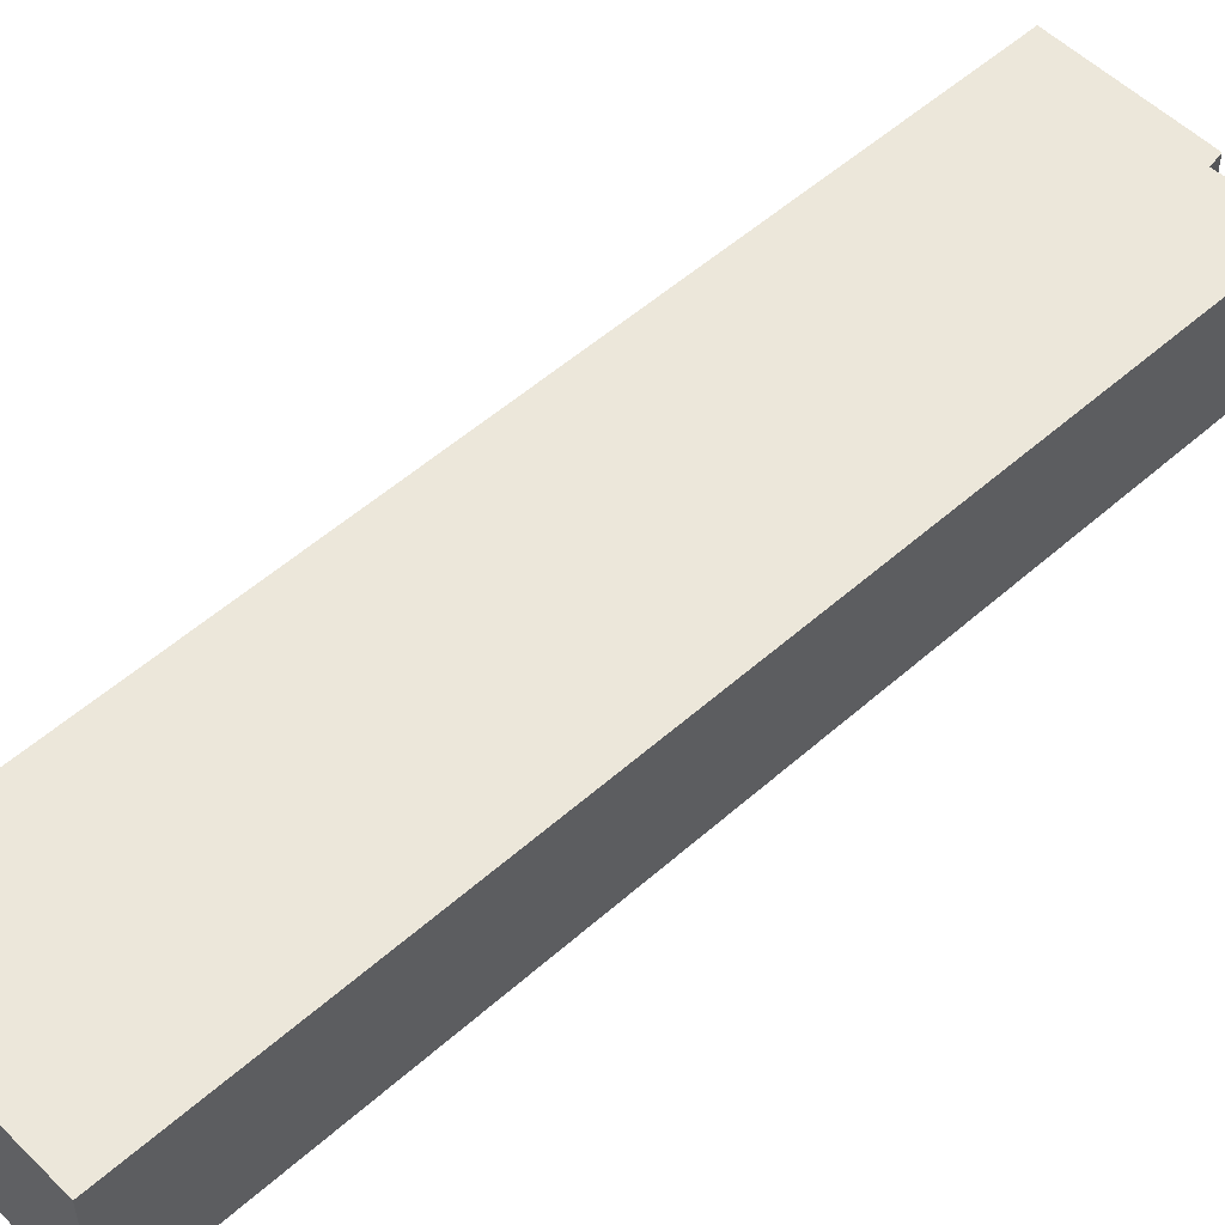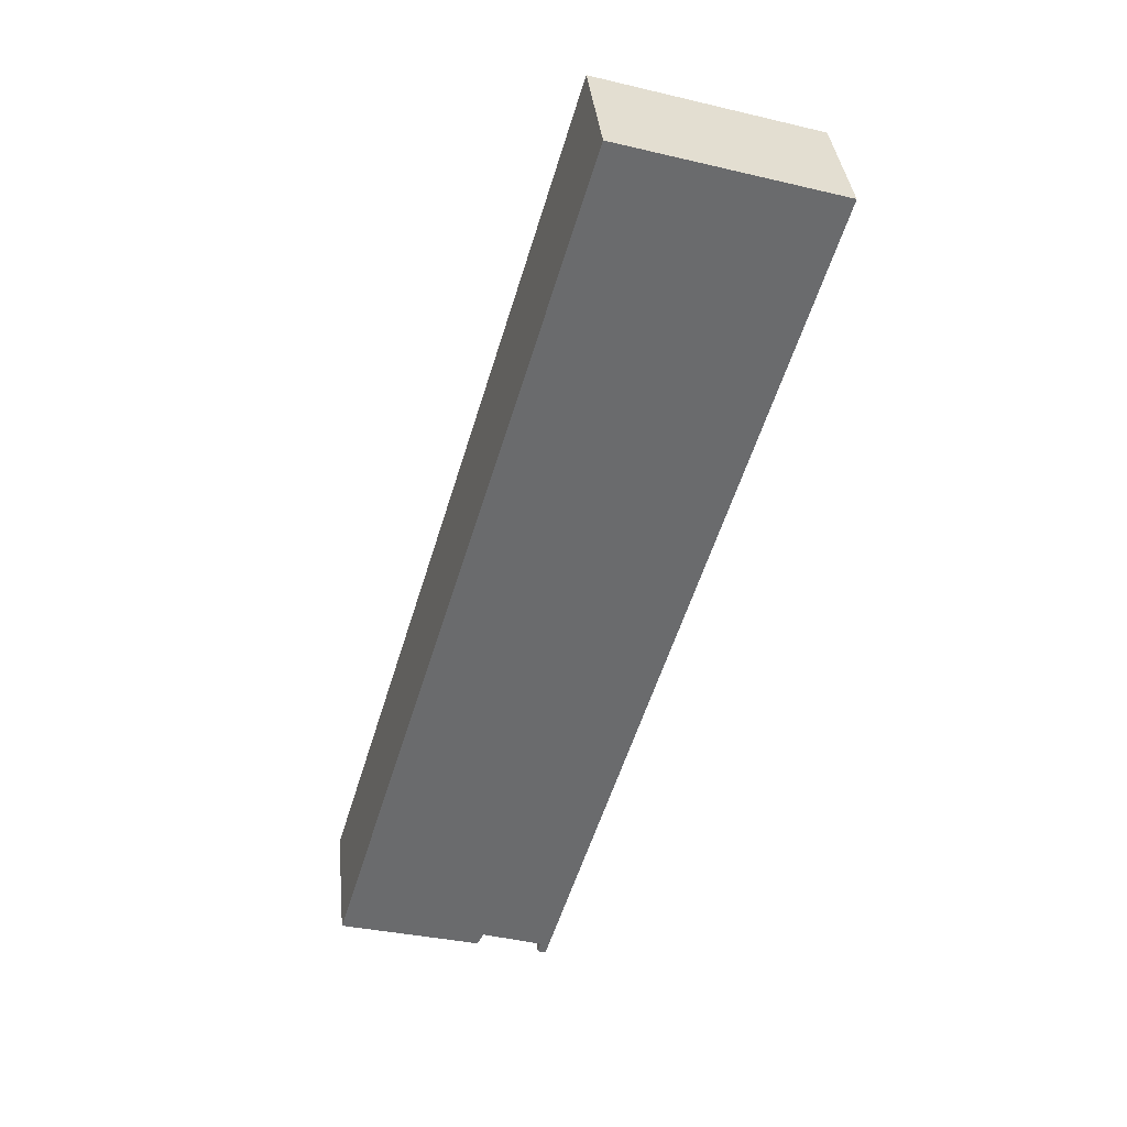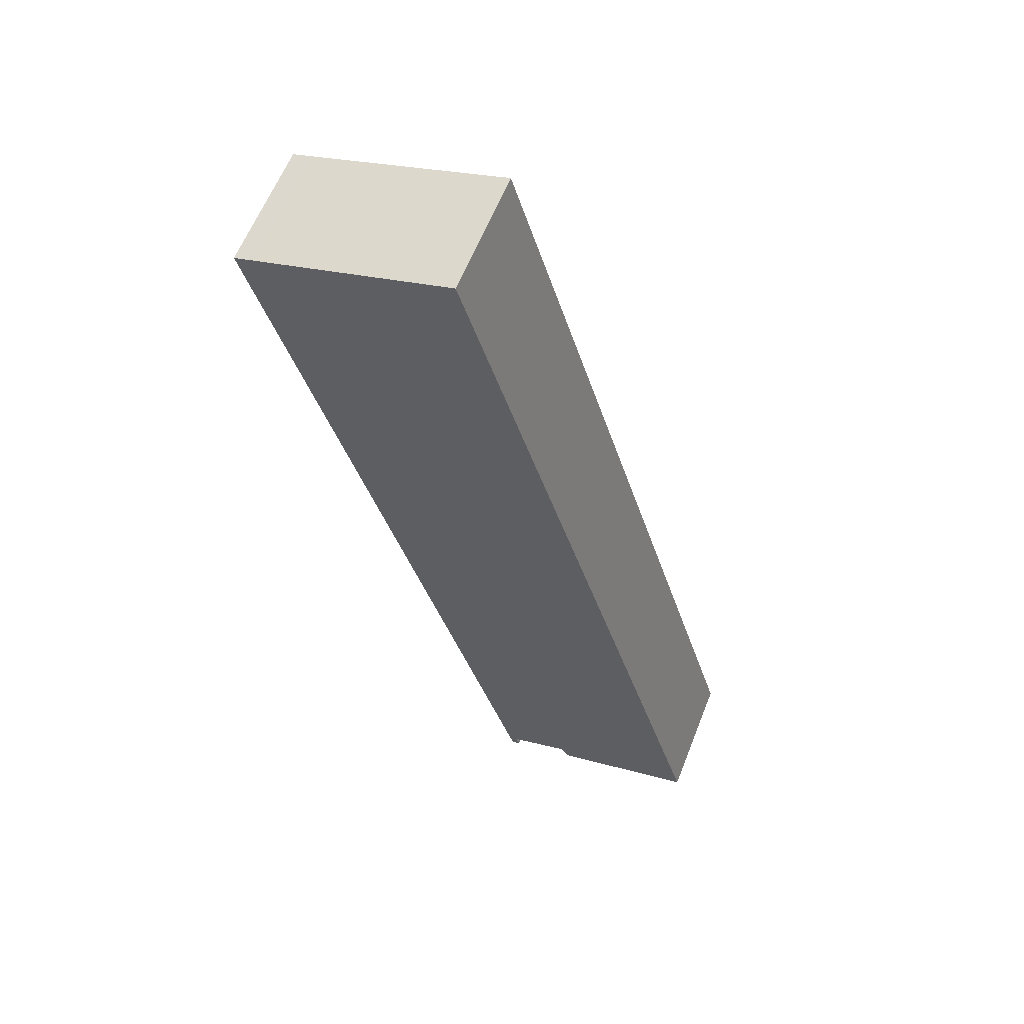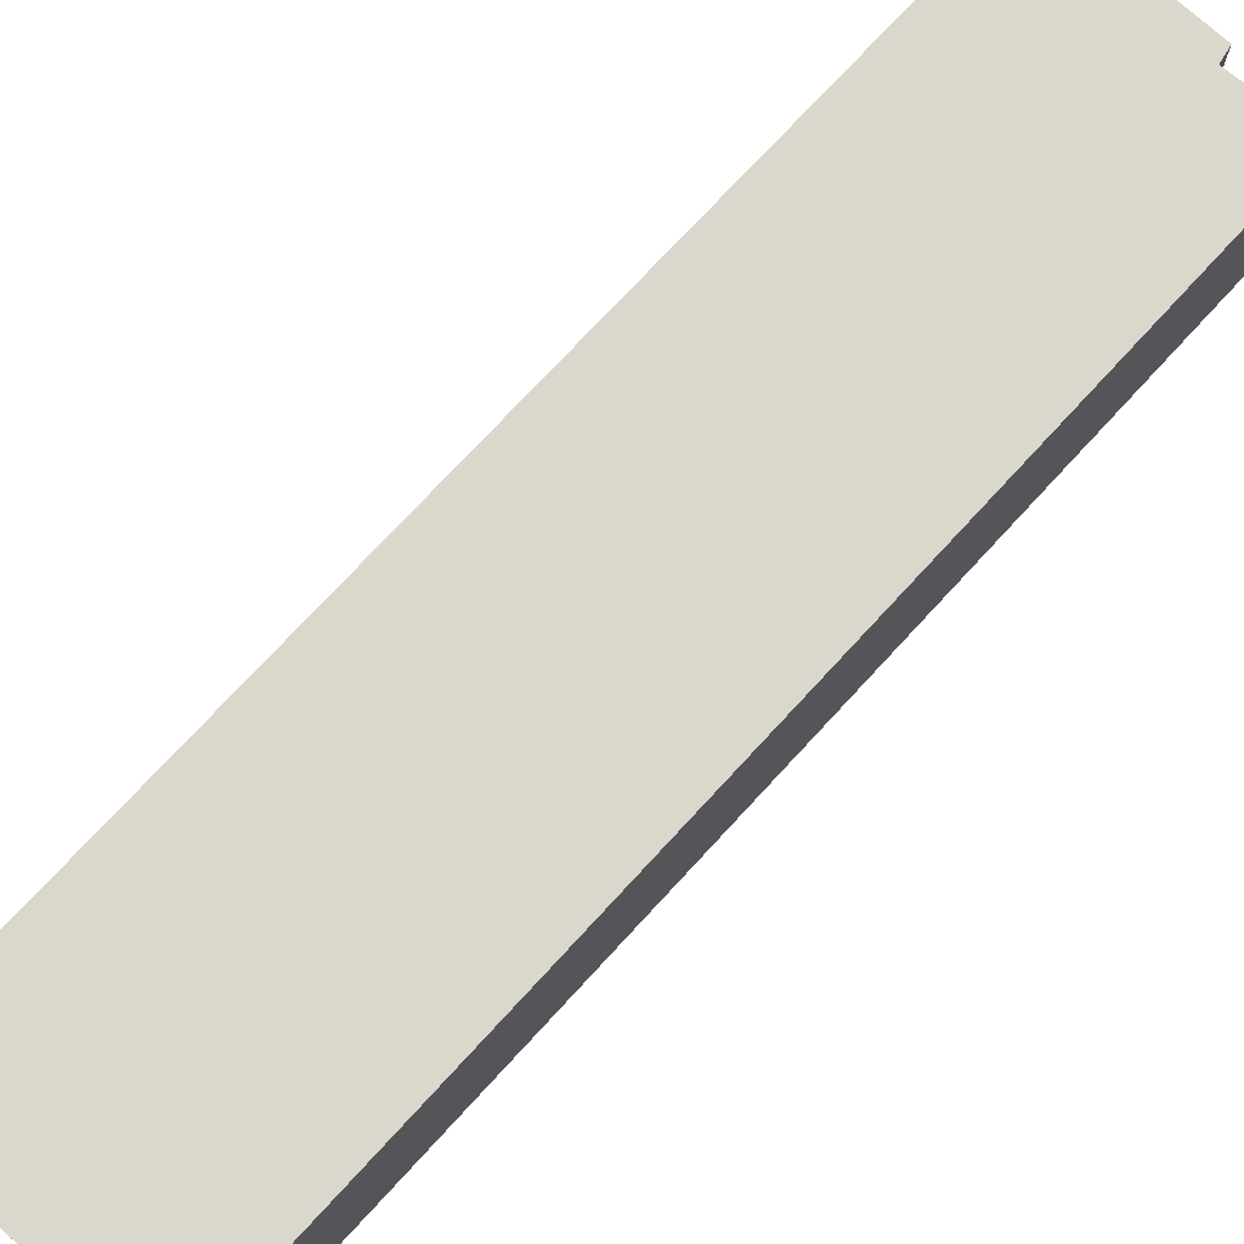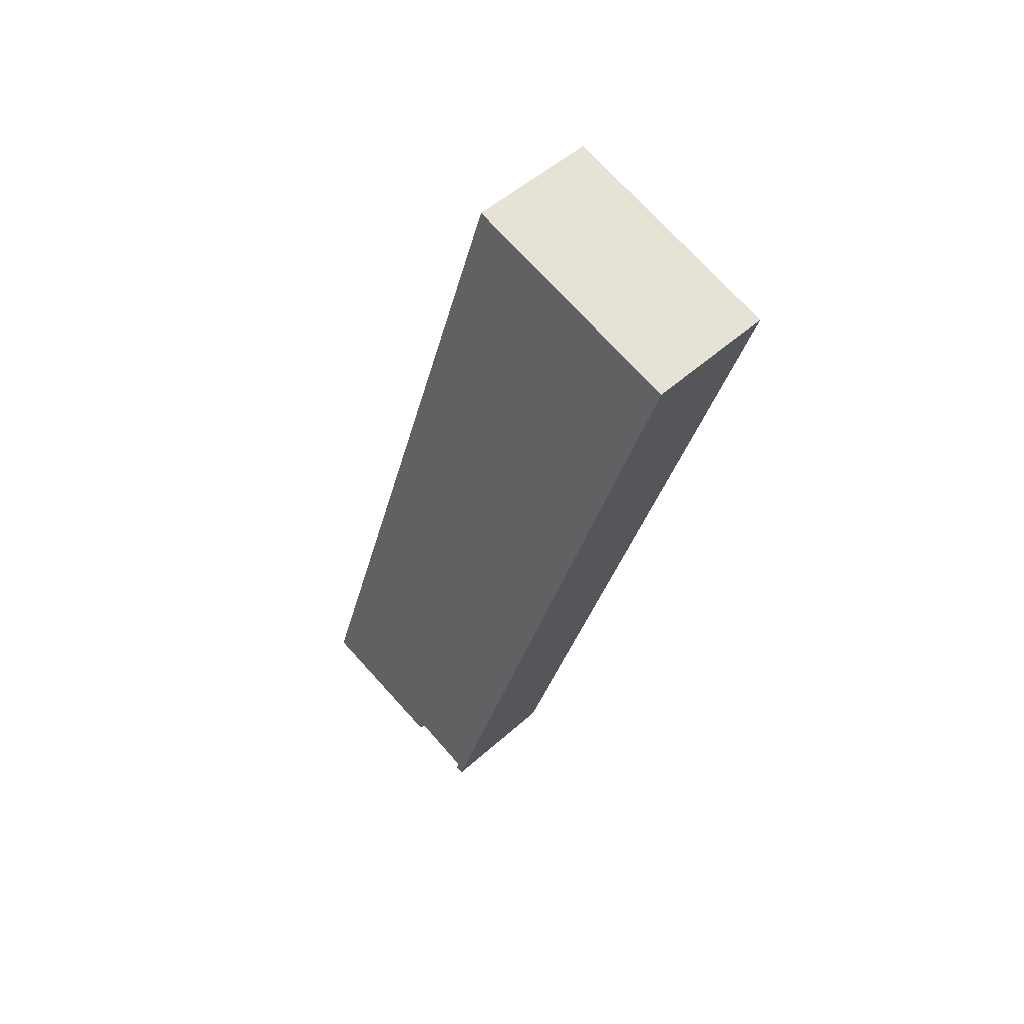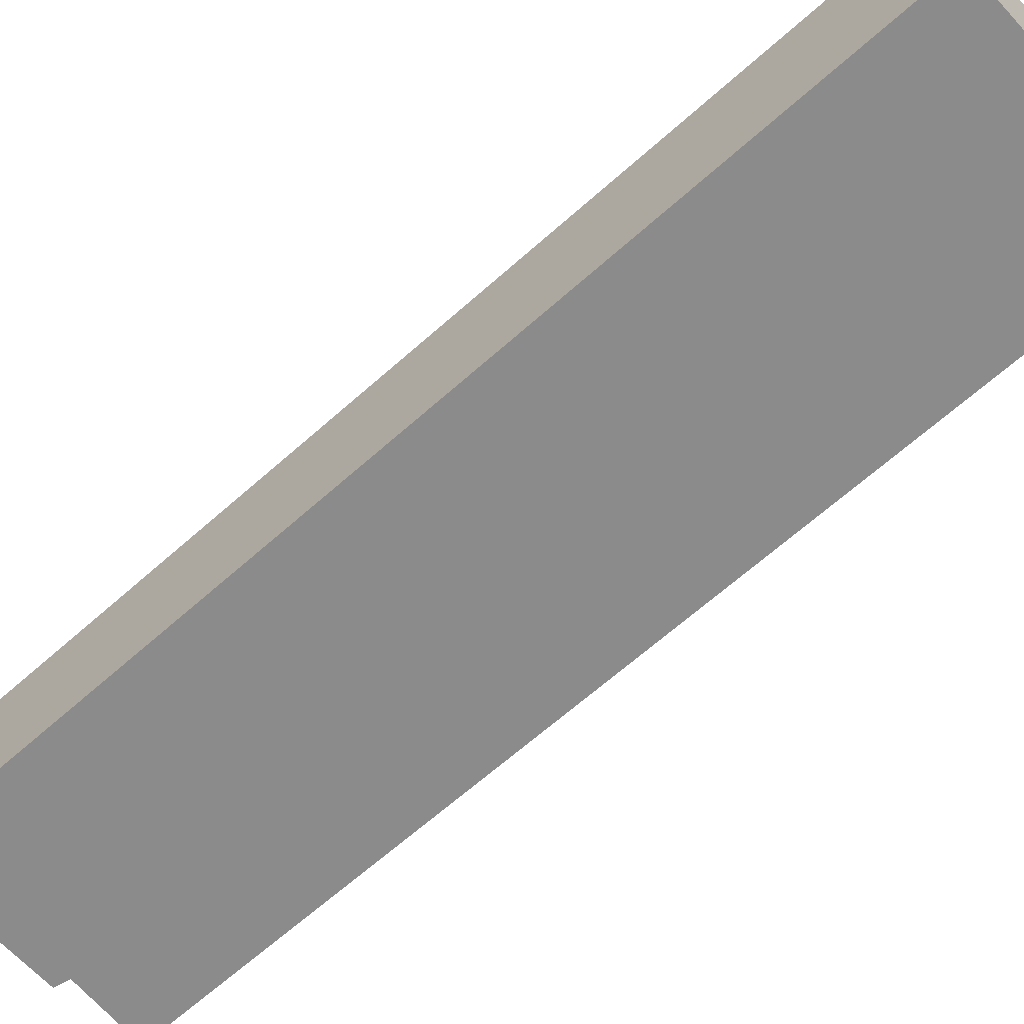
<metadata>
{"format":"obj","ext":"obj","renderer":"f3d","projection":"perspective","resolution":1024,"background":"white","views":[{"elev":52.9,"azim":63.1,"up":"+Y"},{"elev":37.2,"azim":-5.8,"up":"+Z"},{"elev":61.1,"azim":-158.4,"up":"+Z"},{"elev":73.1,"azim":59.2,"up":"+Y"},{"elev":50.3,"azim":45.4,"up":"+Z"},{"elev":-64.0,"azim":-31.1,"up":"+Y"}]}
</metadata>
<code>
v  6.592 4.018 -1.972
v  6.688 4.018 -1.619
v  6.858 4.018 -2.051
v  14.01 4.018 21.78
v  14.73 4.018 26.53
v  15.37 4.018 26.33
v  7.516 4.018 0.141
v  8.515 4.018 28.39
v  7.031 4.018 -1.474
v  4.746 4.018 -0.946
v  4.526 4.018 -1.357
v  0 4.018 2.46e-16
v  6.592 1.207e-16 -1.972
v  6.688 9.914e-17 -1.619
v  0 0 0
v  8.515 -1.738e-15 28.39
v  4.746 5.793e-17 -0.946
v  4.526 8.309e-17 -1.357
v  6.858 1.256e-16 -2.051
v  14.73 -1.624e-15 26.53
v  15.37 -1.612e-15 26.33
v  14.01 -1.334e-15 21.78
v  7.516 -8.634e-18 0.141
v  7.031 9.026e-17 -1.474
g defaultobject
f 1 2 3
f 4 5 6
f 5 4 7
f 5 7 8
f 8 7 9
f 8 9 3
f 8 3 2
f 8 2 10
f 8 10 11
f 8 11 12
f 13 2 1
f 2 13 14
f 15 8 12
f 8 15 16
f 14 10 2
f 10 14 17
f 18 12 11
f 12 18 15
f 19 1 3
f 1 19 13
f 17 11 10
f 11 17 18
f 16 5 8
f 5 16 20
f 5 20 6
f 6 20 21
f 21 4 6
f 4 21 22
f 4 22 7
f 7 22 23
f 7 23 9
f 9 23 24
f 9 24 3
f 3 24 19
f 18 16 15
f 16 18 20
f 20 18 17
f 20 17 14
f 20 14 21
f 21 14 13
f 21 13 24
f 24 13 19
f 21 24 22
f 22 24 23

</code>
